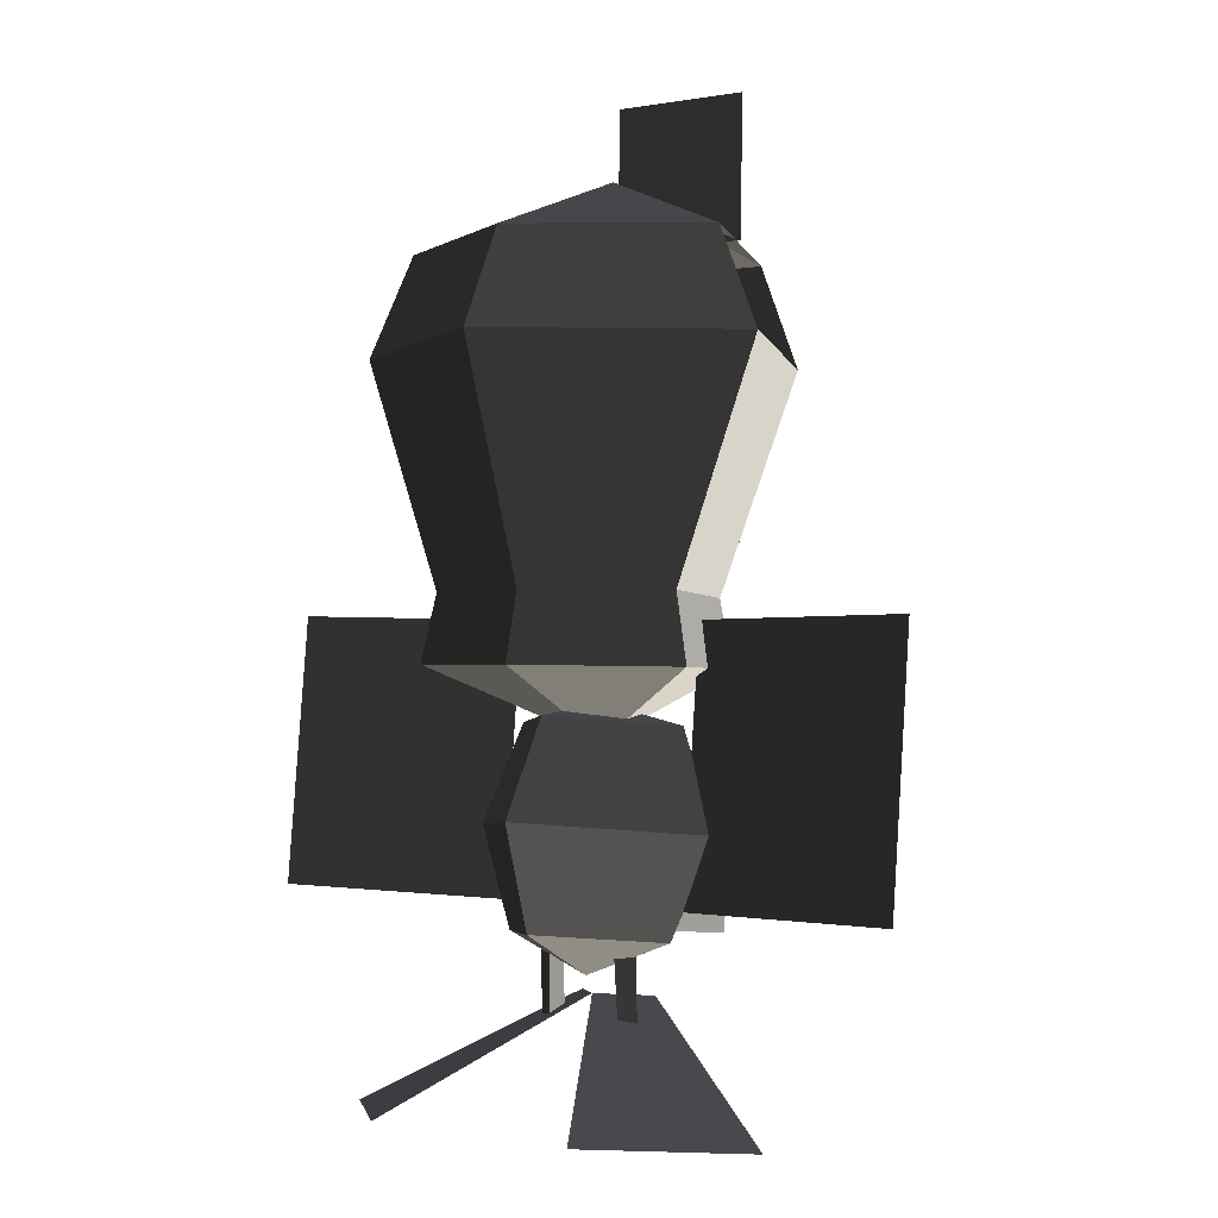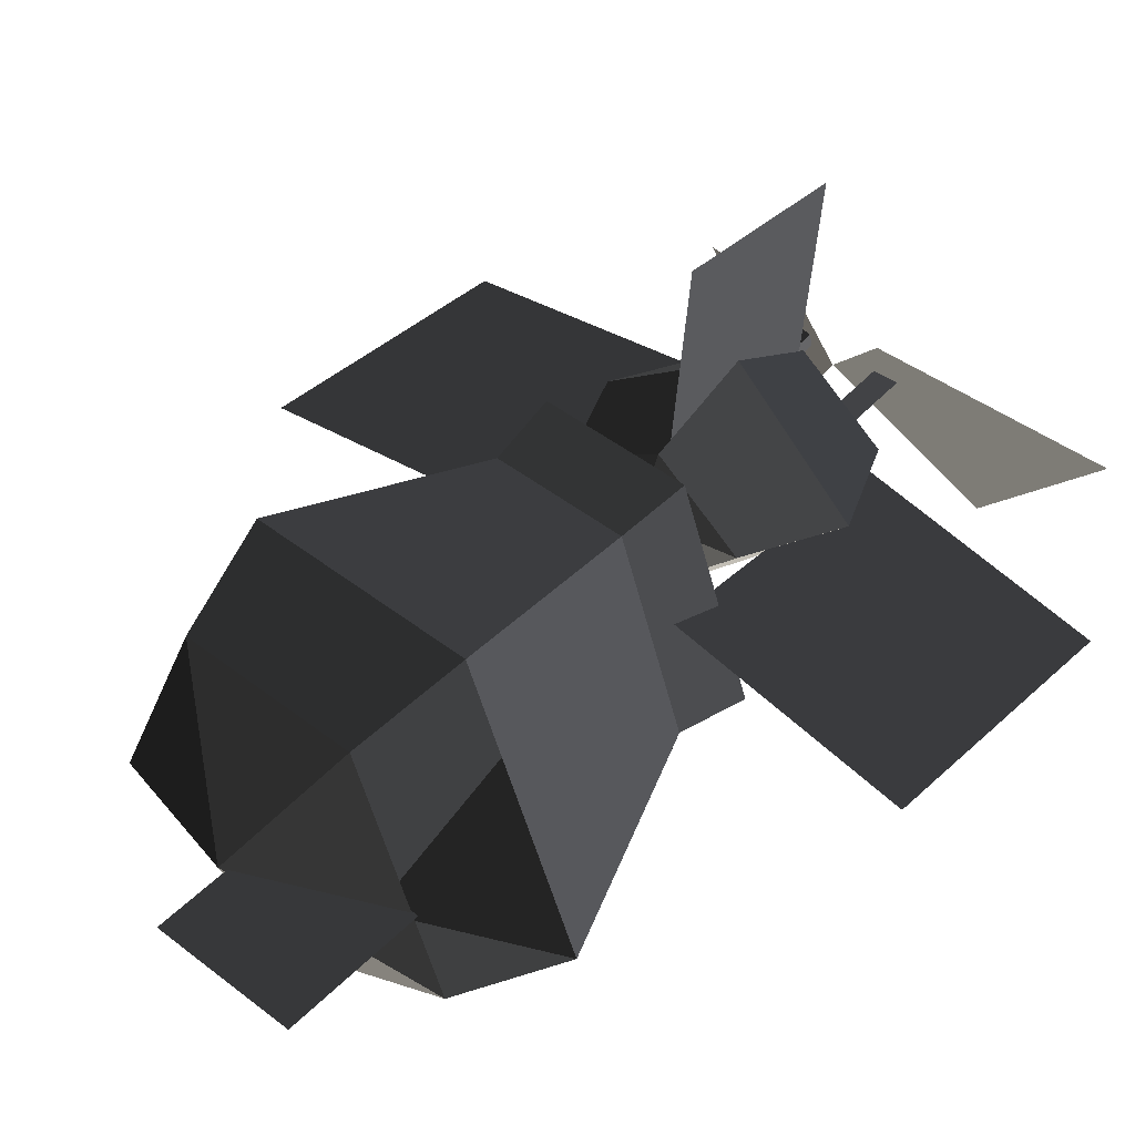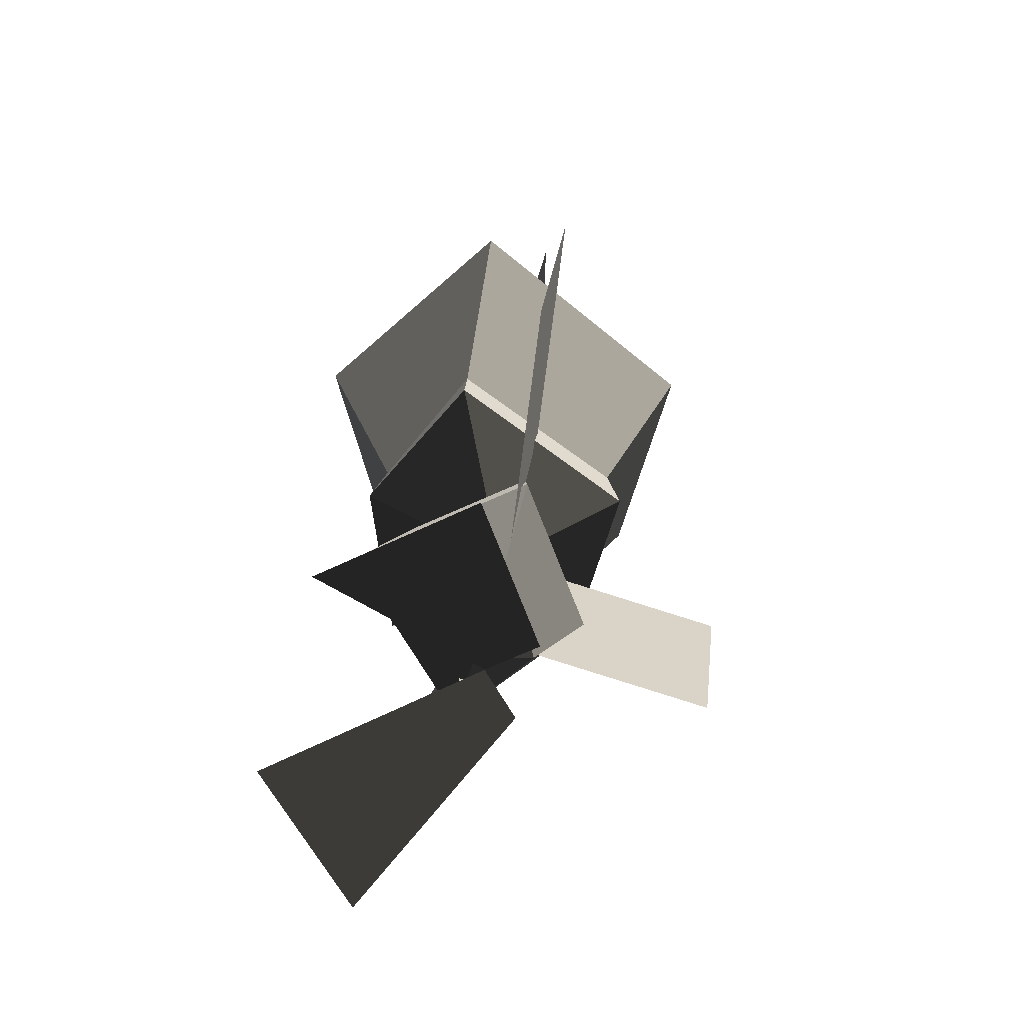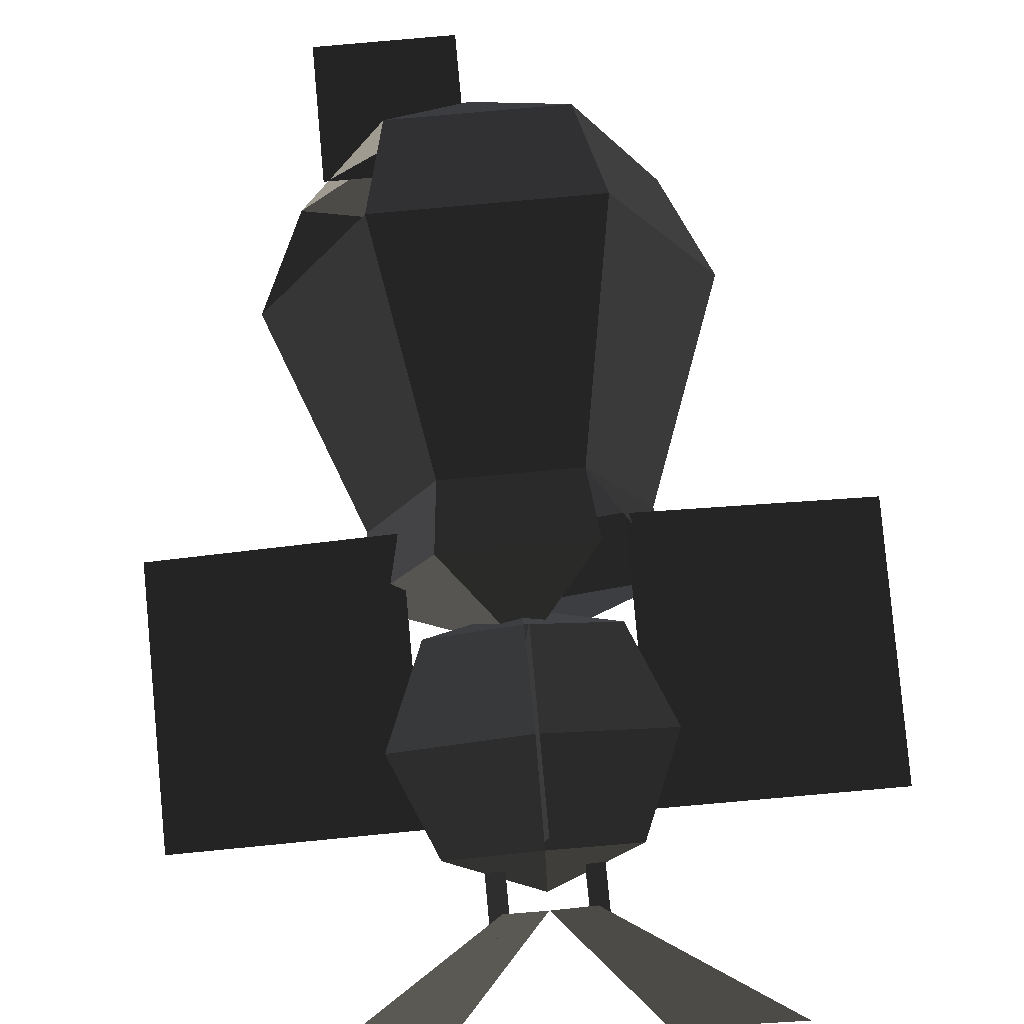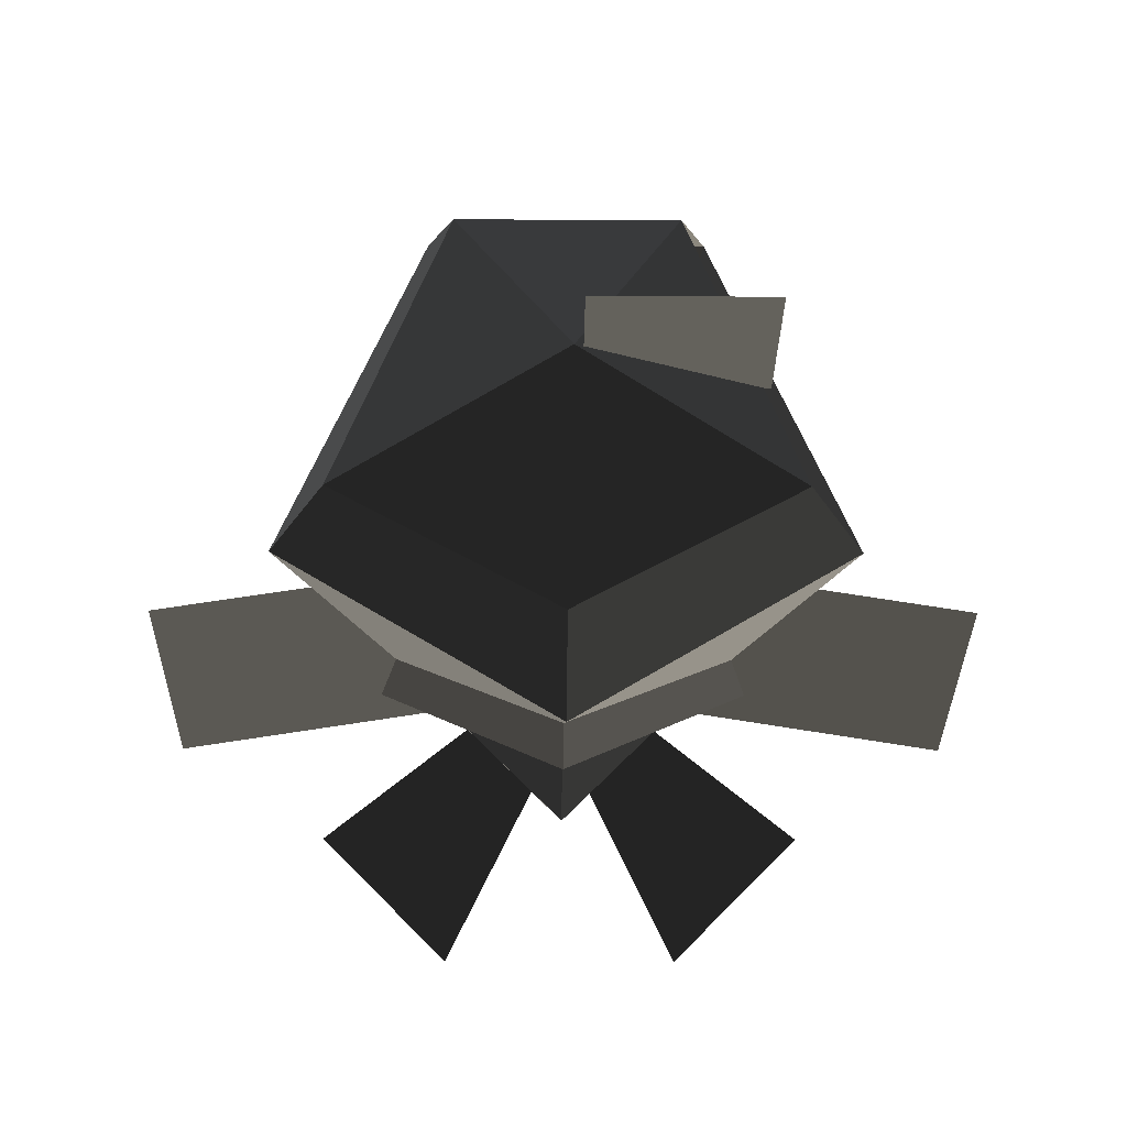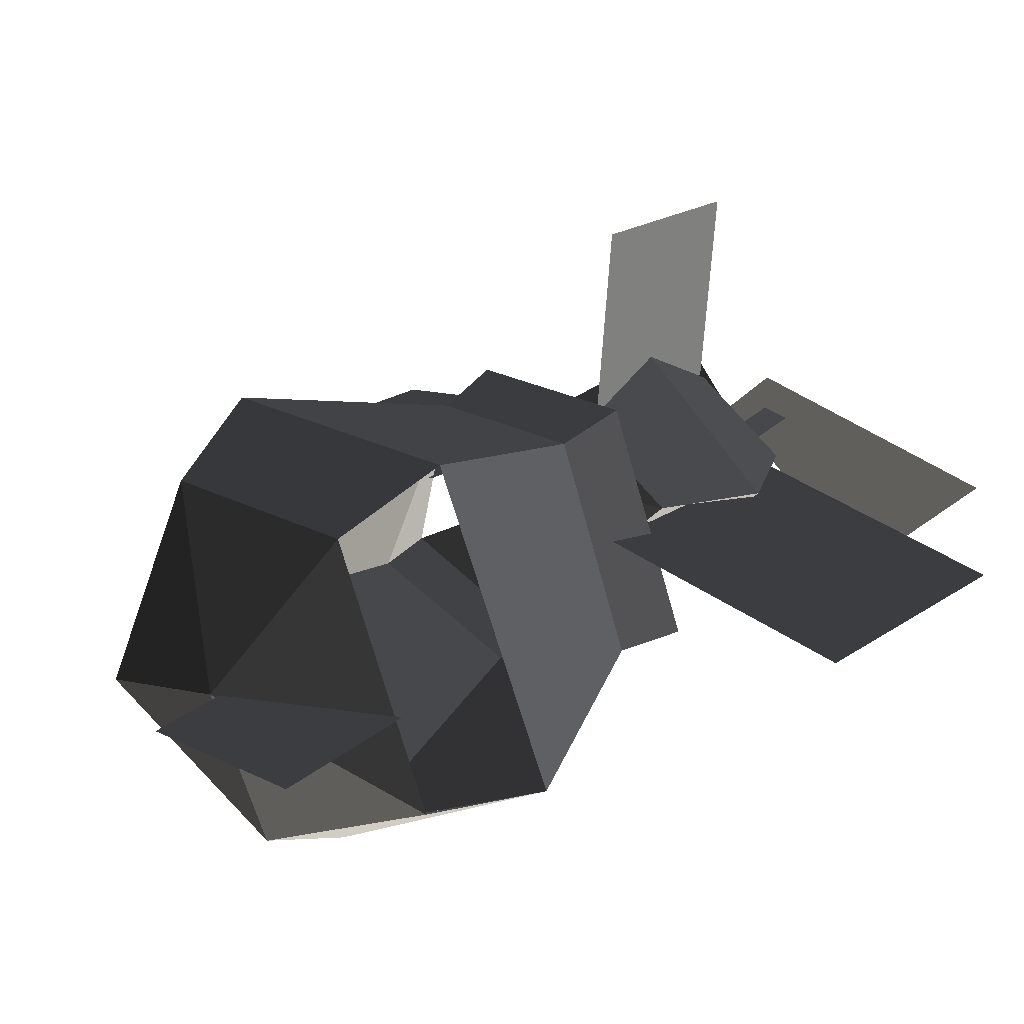
<metadata>
{"format":"obj","ext":"obj","renderer":"f3d","projection":"perspective","resolution":1024,"background":"white","views":[{"elev":-0.5,"azim":-145.2,"up":"+Y"},{"elev":47.4,"azim":-138.9,"up":"+Z"},{"elev":-63.5,"azim":-106.2,"up":"+Y"},{"elev":75.4,"azim":-5.3,"up":"+Z"},{"elev":-22.2,"azim":179.5,"up":"+Z"},{"elev":27.1,"azim":-142.6,"up":"+Z"}]}
</metadata>
<code>
v -0 -0.1143 -0.1348
v 0.1366 -0.1159 -0.0754
v -0 -0.182 0
v -0 -0.182 0
v -0.1366 -0.1159 -0.0754
v -0.1366 -0.1159 -0.0754
v -0.0663 -0.1209 0.1042
v -0.0663 -0.1209 0.1042
v 0.0663 -0.1209 0.1042
v 0.0663 -0.1209 0.1042
v 0.1366 -0.1159 -0.0754
v 0.1366 -0.1159 -0.0754
v 0.0597 -0.0586 0.0958
v 0.1231 -0.054 -0.0698
v -0 -0.0527 -0.1196
v -0 -0.1143 -0.1348
v -0.1231 -0.054 -0.0698
v -0.1366 -0.1159 -0.0754
v -0.0597 -0.0586 0.0958
v -0.0663 -0.1209 0.1042
v 0.0597 -0.0586 0.0958
v 0.0663 -0.1209 0.1042
v -0.0967 0.144 0.1666
v 0.0967 0.144 0.1666
v -0.1231 -0.054 -0.0698
v -0.1994 0.1505 -0.069
v -0 -0.0527 -0.1196
v -0 0.1539 -0.1902
v 0.1231 -0.054 -0.0698
v 0.1994 0.1505 -0.069
v 0.0597 -0.0586 0.0958
v 0.0967 0.144 0.1666
v 0.0764 0.2344 0.1376
v 0.1574 0.2398 -0.0595
v -0.0037 0.2978 0.0132
v -0.0037 0.2978 0.0132
v -0 0.2422 -0.1458
v -0 0.2422 -0.1458
v -0 0.1539 -0.1902
v 0.1994 0.1505 -0.069
v -0.1574 0.2398 -0.0595
v -0.1994 0.1505 -0.069
v -0.0037 0.2978 0.0132
v -0.0037 0.2978 0.0132
v -0.0764 0.2344 0.1376
v -0.0764 0.2344 0.1376
v 0.0764 0.2344 0.1376
v 0.0764 0.2344 0.1376
v 0.0967 0.144 0.1666
v -0.0967 0.144 0.1666
v -0.1994 0.1505 -0.069
v -0.1574 0.2398 -0.0595
v -0 -0.0527 -0.1196
v -0.1231 -0.054 -0.0698
v -0 0.1539 -0.1902
v -0.1994 0.1505 -0.069
v 0.1231 -0.054 -0.0698
v 0.1994 0.1505 -0.069
v -0.0097 0.3602 0.015
v -0.0097 0.2367 0.0116
v -0.1332 0.3602 0.015
v -0.1332 0.2367 0.0116
v -0 -0.1143 -0.1348
v -0.1366 -0.1159 -0.0754
v -0 -0.0527 -0.1196
v -0.1231 -0.054 -0.0698
v 0.1366 -0.1159 -0.0754
v 0.1231 -0.054 -0.0698
v -0 -0.3361 -0.1056
v 0.0832 -0.346 -0.0185
v -0 -0.3783 -0.0222
v -0 -0.3783 -0.0222
v -0 -0.3518 0.0328
v -0 -0.3518 0.0328
v -0.0832 -0.346 -0.0185
v -0.0832 -0.346 -0.0185
v -0 -0.3361 -0.1056
v -0 -0.3361 -0.1056
v -0 -0.242 -0.1352
v -0.1213 -0.2563 -0.0084
v 0.0832 -0.346 -0.0185
v 0.1213 -0.2563 -0.0084
v -0 -0.3518 0.0328
v -0 -0.2666 0.0827
v -0.0832 -0.346 -0.0185
v -0.1213 -0.2563 -0.0084
v -0.0832 -0.1666 0.0017
v -0 -0.1724 0.053
v -0 -0.1487 0.0038
v -0 -0.1487 0.0038
v 0.0832 -0.1666 0.0017
v 0.0832 -0.1666 0.0017
v 0.1213 -0.2563 -0.0084
v -0 -0.2666 0.0827
v -0 -0.1568 -0.0853
v -0 -0.242 -0.1352
v -0 -0.1487 0.0038
v -0 -0.1487 0.0038
v -0.0832 -0.1666 0.0017
v -0.0832 -0.1666 0.0017
v -0.1213 -0.2563 -0.0084
v -0 -0.242 -0.1352
v -0 -0.3457 0.0379
v -0 -0.1867 0.0558
v -0 -0.3636 0.1969
v -0 -0.2046 0.2148
v -0.1213 -0.2563 -0.0084
v -0.0832 -0.1666 0.0017
v -0 -0.242 -0.1352
v -0 -0.1568 -0.0853
v 0.1213 -0.2563 -0.0084
v 0.0832 -0.1666 0.0017
v -0 -0.3361 -0.1056
v 0.0832 -0.346 -0.0185
v -0.1213 -0.2563 -0.0084
v -0.0832 -0.346 -0.0185
v -0.0928 -0.0778 0.0116
v -0.0927 -0.32 -0.0156
v -0.3097 -0.0738 -0.0245
v -0.3096 -0.316 -0.0517
v 0.3097 -0.0738 -0.0245
v 0.3096 -0.316 -0.0517
v 0.0928 -0.0778 0.0116
v 0.0927 -0.32 -0.0156
v 0.0492 -0.3272 -0.0201
v 0.0324 -0.3269 -0.0104
v 0.0492 -0.4158 -0.0172
v 0.0324 -0.406 -0.0078
v 0.0349 -0.4124 -0.0256
v 0.0324 -0.3275 -0.0299
v 0.0492 -0.4158 -0.0172
v 0.0492 -0.3272 -0.0201
v 0.0382 -0.398 0.0267
v 0.2063 -0.4969 -0.0733
v 0.0002 -0.3944 -0.0129
v 0.0982 -0.4865 -0.1859
v -0.0492 -0.4158 -0.0172
v -0.0324 -0.406 -0.0078
v -0.0492 -0.3272 -0.0201
v -0.0324 -0.3269 -0.0104
v -0.0324 -0.3275 -0.0299
v -0.0349 -0.4124 -0.0256
v -0.0492 -0.3272 -0.0201
v -0.0492 -0.4158 -0.0172
v -0.0002 -0.3944 -0.0129
v -0.0982 -0.4865 -0.1859
v -0.0382 -0.398 0.0267
v -0.2063 -0.4969 -0.0733
g Group_001
f 1 2 3
f 1 3 5
f 5 3 7
f 7 3 9
g Group_002
f 11 12 14 13
f 14 12 16 15
f 15 16 18 17
f 17 18 20 19
f 19 20 22 21
f 19 21 24 23
f 19 23 26 25
f 25 26 28 27
f 27 28 30 29
f 29 30 32 31
f 32 30 34 33
f 33 34 35
f 35 34 37
f 37 34 40 39
f 37 39 42 41
f 37 41 43
f 43 41 45
f 43 45 47
f 47 45 50 49
g Group_003
g Group_004
f 53 54 56 55
f 53 55 58 57
g Group_005
f 59 60 62 61
g Group_006
f 63 64 66 65
f 63 65 68 67
g Group_007
f 69 70 71
f 71 70 73
f 71 73 75
f 71 75 77
f 77 75 80 79
f 77 79 82 81
f 81 82 84 83
f 83 84 86 85
f 86 84 88 87
f 87 88 89
f 89 88 91
f 91 88 94 93
f 91 93 96 95
f 91 95 97
f 97 95 99
f 99 95 102 101
g Group_008
f 103 104 106 105
g Group_009
f 107 108 110 109
f 109 110 112 111
f 109 111 114 113
f 109 113 116 115
g Group_010
f 117 118 120 119
g Group_011
f 121 122 124 123
g Group_012
f 125 126 128 127
f 128 126 130 129
f 129 130 132 131
g Group_013
f 133 134 136 135
g Group_014
f 137 138 140 139
f 140 138 142 141
f 141 142 144 143
g Group_015
f 145 146 148 147

</code>
